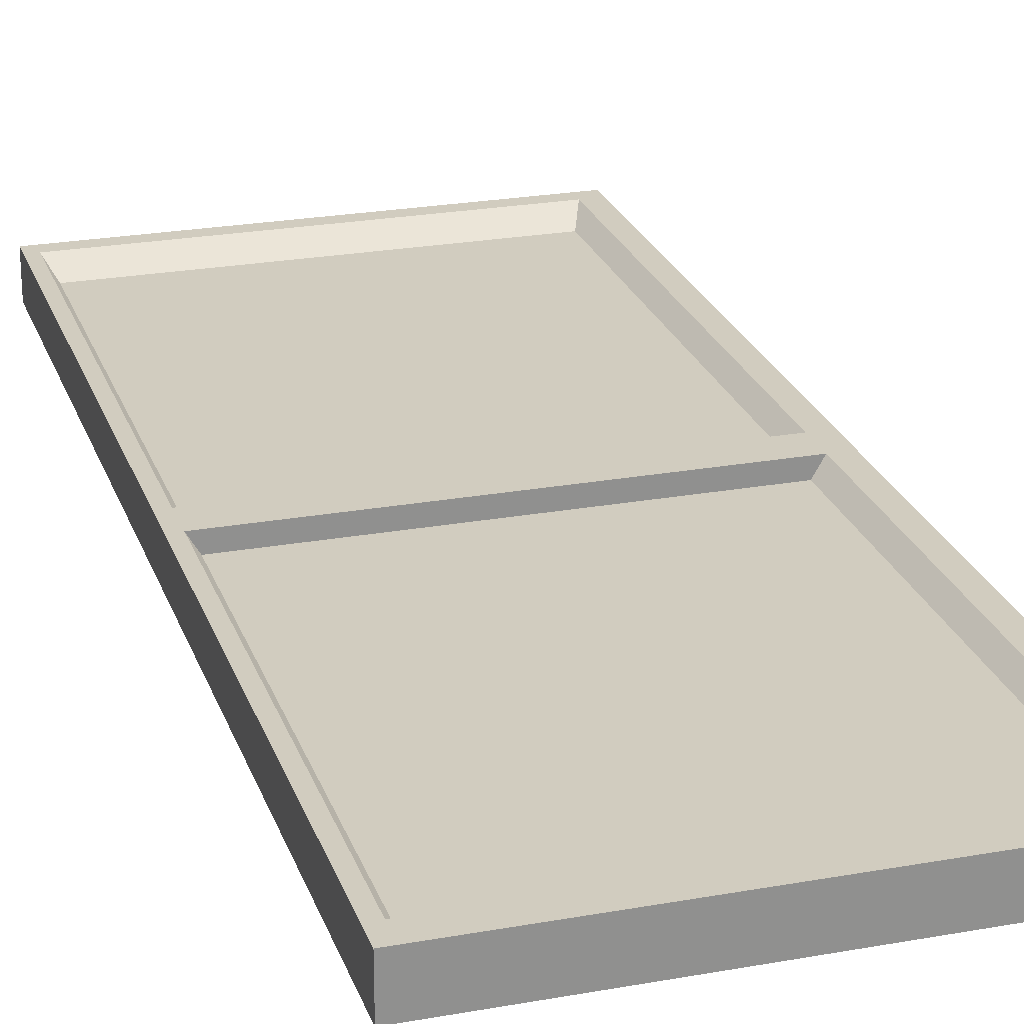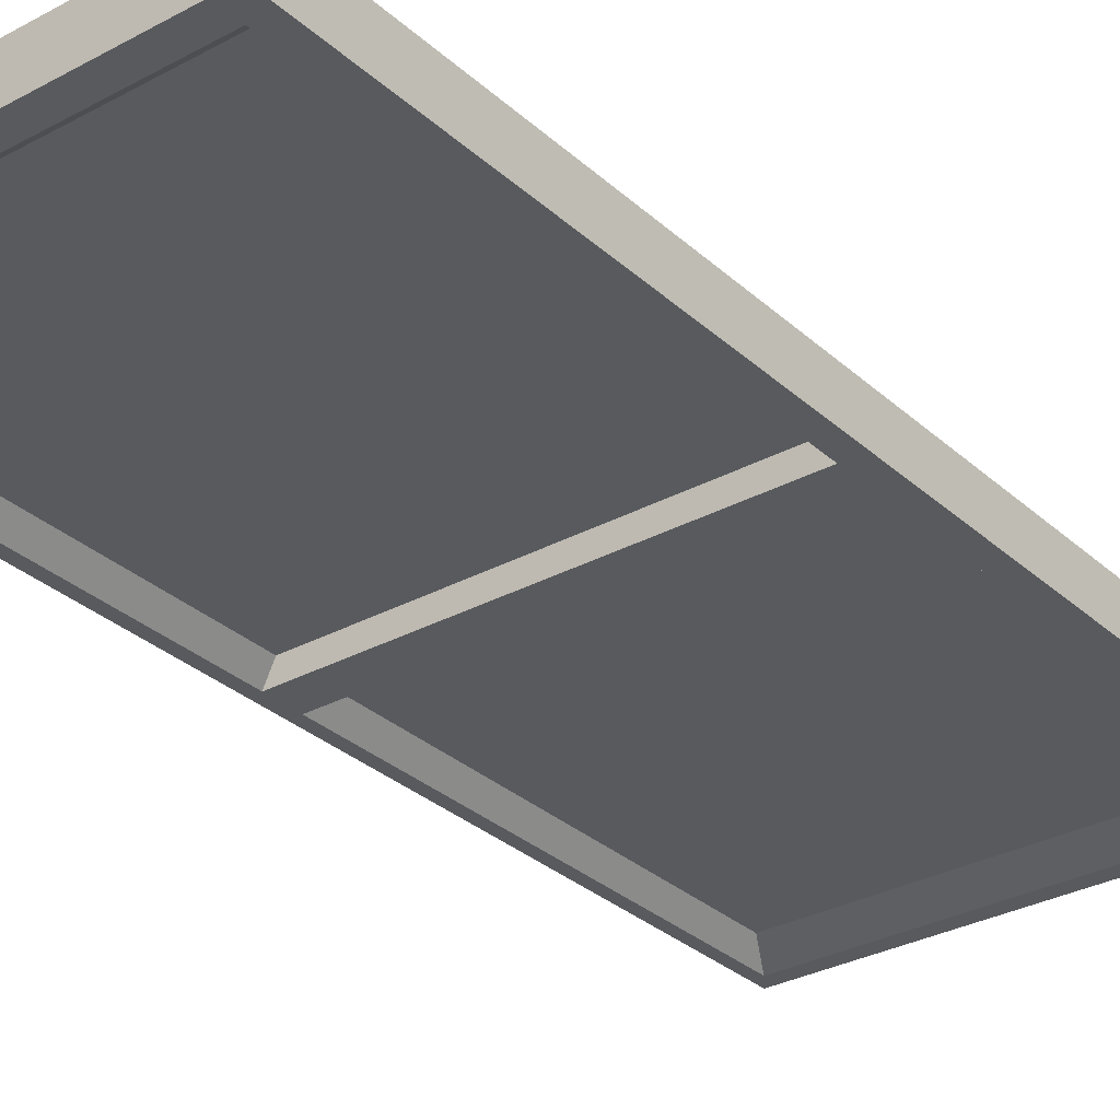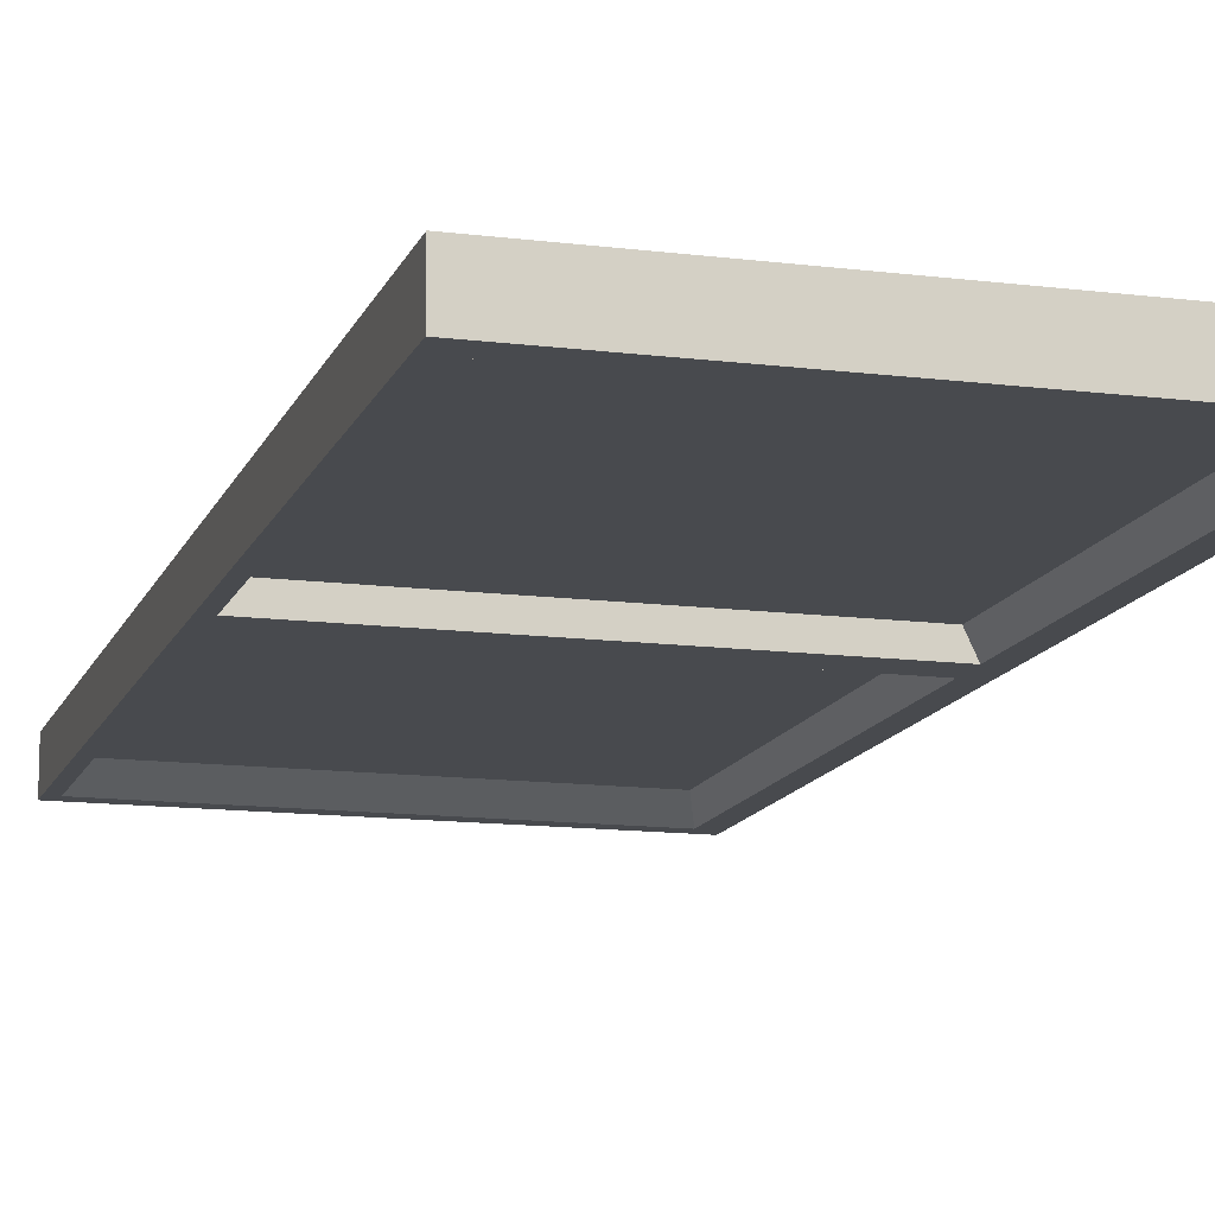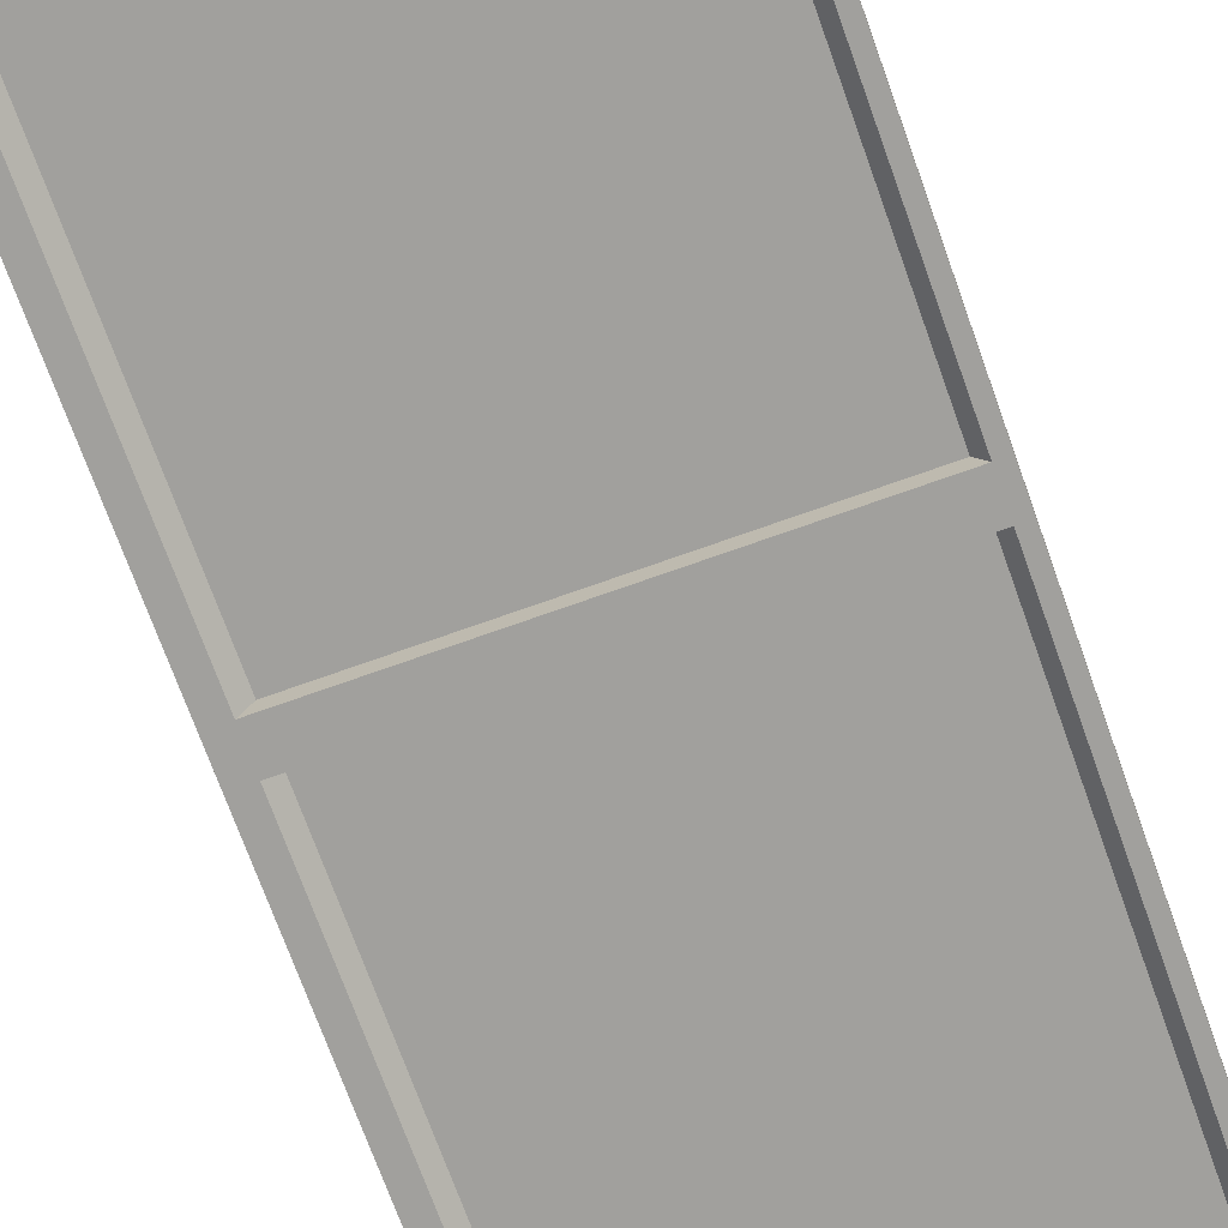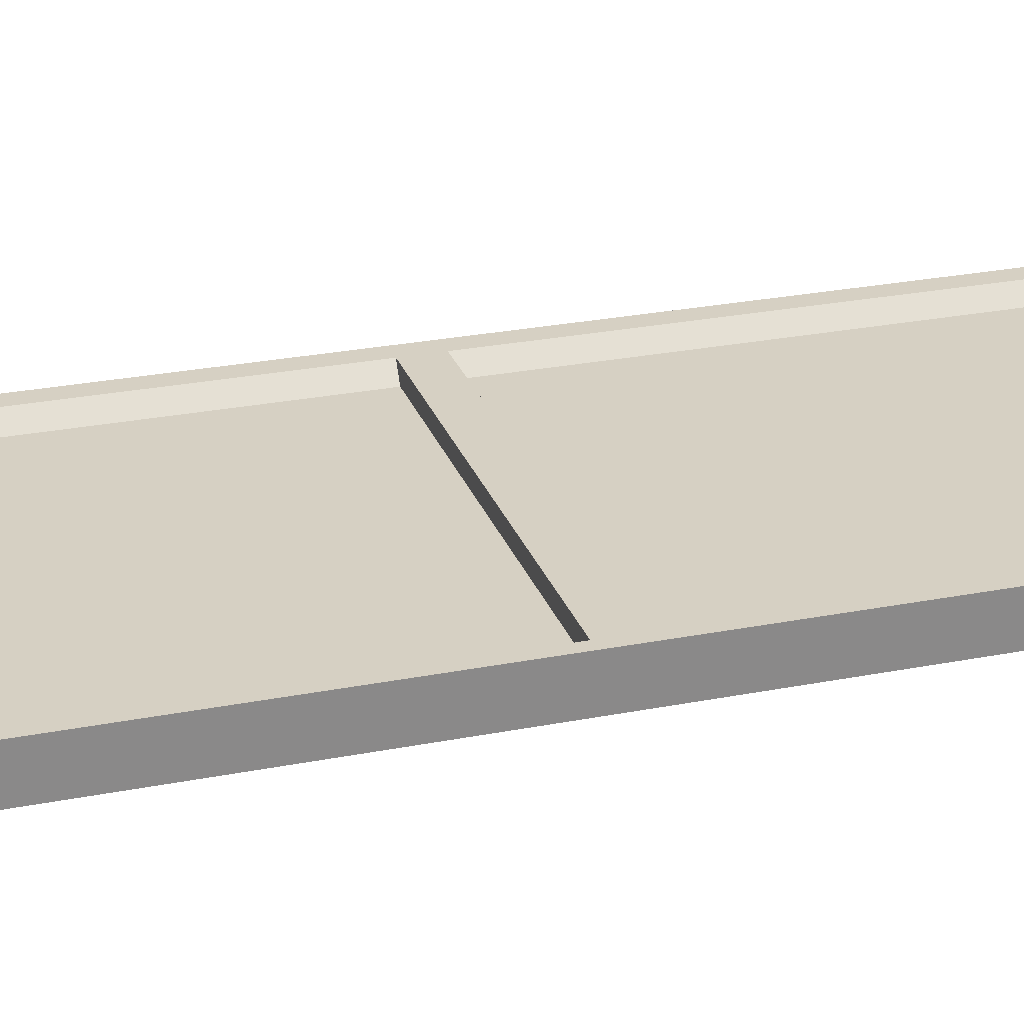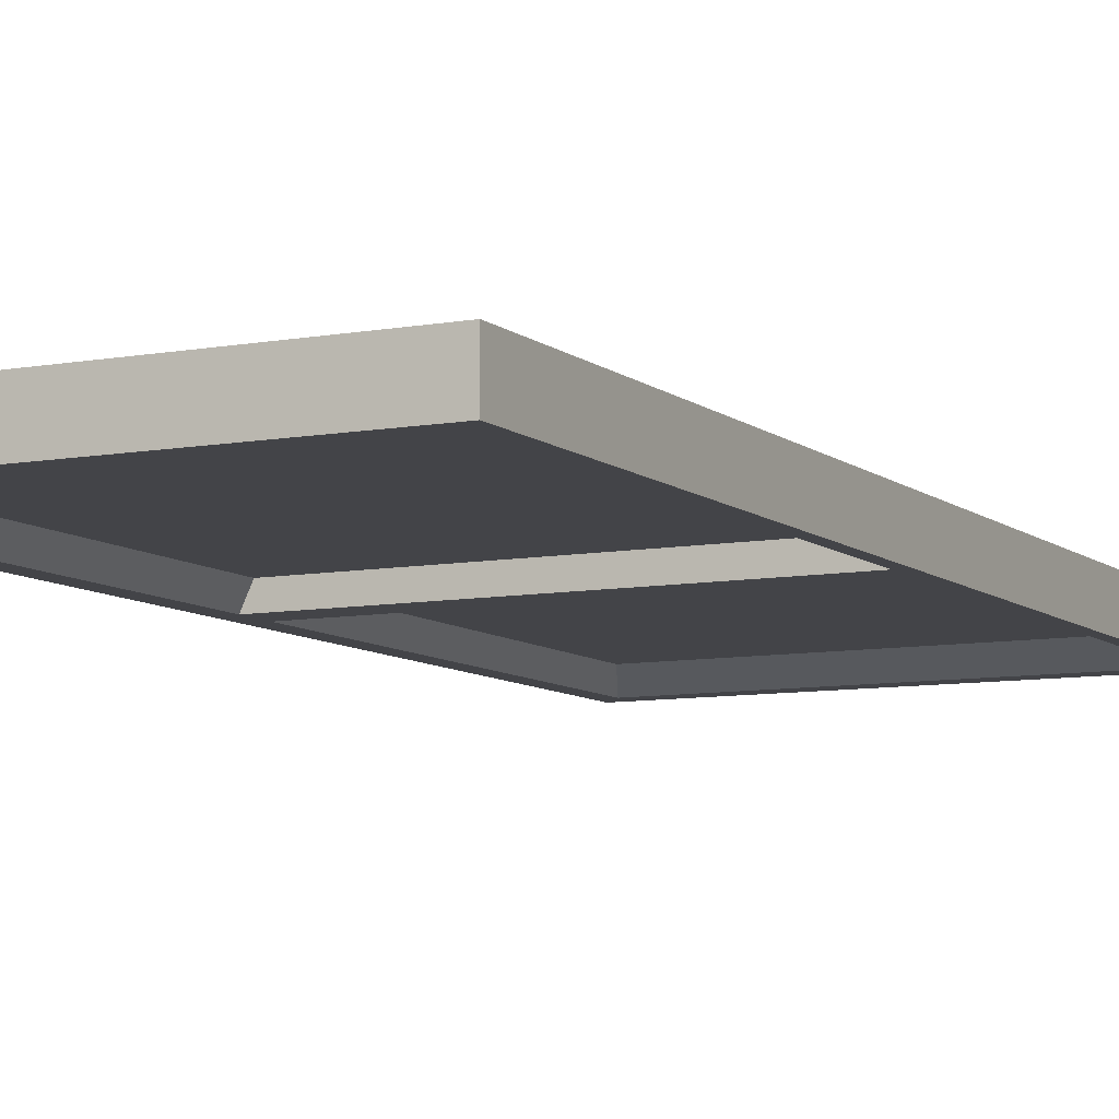
<metadata>
{"format":"obj","ext":"obj","renderer":"f3d","projection":"perspective","resolution":1024,"background":"white","views":[{"elev":24.1,"azim":163.3,"up":"+Z"},{"elev":-30.7,"azim":-142.0,"up":"+Z"},{"elev":-13.3,"azim":163.9,"up":"+Z"},{"elev":-71.6,"azim":19.7,"up":"+Z"},{"elev":26.5,"azim":72.8,"up":"+Z"},{"elev":-8.3,"azim":26.9,"up":"+Z"}]}
</metadata>
<code>
v  300.8 -77.62 -277.2
v  365.4 -77.62 -277.2
v  367.3 -80.36 -277.2
v  297.5 -80.36 -277.2
v  297.5 2.855 -277.2
v  300.8 2.855 -277.2
v  300.8 -2.801 -277.2
v  297.5 -2.801 -277.2
v  365.4 76.78 -277.2
v  300.8 76.78 -277.2
v  297.5 80.63 -277.2
v  367.3 80.63 -277.2
v  367.3 -2.801 -277.2
v  365.4 -2.801 -277.2
v  365.4 2.855 -277.2
v  367.3 2.855 -277.2
v  302.3 -74.14 -279.8
v  363.9 -74.14 -279.8
v  363.9 73.3 -279.8
v  302.3 73.3 -279.8
v  367.3 -80.36 -284
v  297.5 -80.36 -284
v  297.5 -2.801 -284
v  297.5 2.855 -284
v  302.3 2.855 -279.8
v  302.3 -2.801 -279.8
v  363.9 -2.801 -279.8
v  363.9 2.855 -279.8
v  297.5 80.63 -284
v  300.8 -77.62 -284
v  365.4 -77.62 -284
v  300.8 -2.801 -284
v  300.8 2.855 -284
v  365.4 76.78 -284
v  367.3 80.63 -284
v  300.8 76.78 -284
v  367.3 -2.801 -284
v  367.3 2.855 -284
v  365.4 2.855 -284
v  365.4 -2.801 -284
v  363.9 -74.14 -280.7
v  302.3 -74.14 -280.7
v  302.3 73.3 -280.7
v  363.9 73.3 -280.7
v  302.3 2.855 -280.7
v  302.3 -2.801 -280.7
v  363.9 -2.801 -280.7
v  363.9 2.855 -280.7
g Door_02
f 1 2 3 4
f 5 6 7 8
f 9 10 11 12
f 13 14 15 16
f 2 1 17 18
f 10 9 19 20
f 4 3 21 22
f 8 23 24 5
f 5 11 10 6
f 1 4 8 7
f 13 3 2 14
f 9 12 16 15
f 6 10 20 25
f 17 1 7 26
f 14 2 18 27
f 19 9 15 28
f 6 25 28 15
f 26 7 14 27
f 7 6 15 14
f 19 28 25 20
f 26 27 18 17
f 11 5 24 29
f 30 22 21 31
f 24 23 32 33
f 34 35 29 36
f 37 38 39 40
f 31 41 42 30
f 36 43 44 34
f 13 16 38 37
f 12 11 29 35
f 24 33 36 29
f 30 32 23 22
f 37 40 31 21
f 34 39 38 35
f 33 45 43 36
f 42 46 32 30
f 40 47 41 31
f 44 48 39 34
f 16 12 35 38
f 8 4 22 23
f 33 39 48 45
f 46 47 40 32
f 32 40 39 33
f 44 43 45 48
f 46 42 41 47
f 13 37 21 3

</code>
